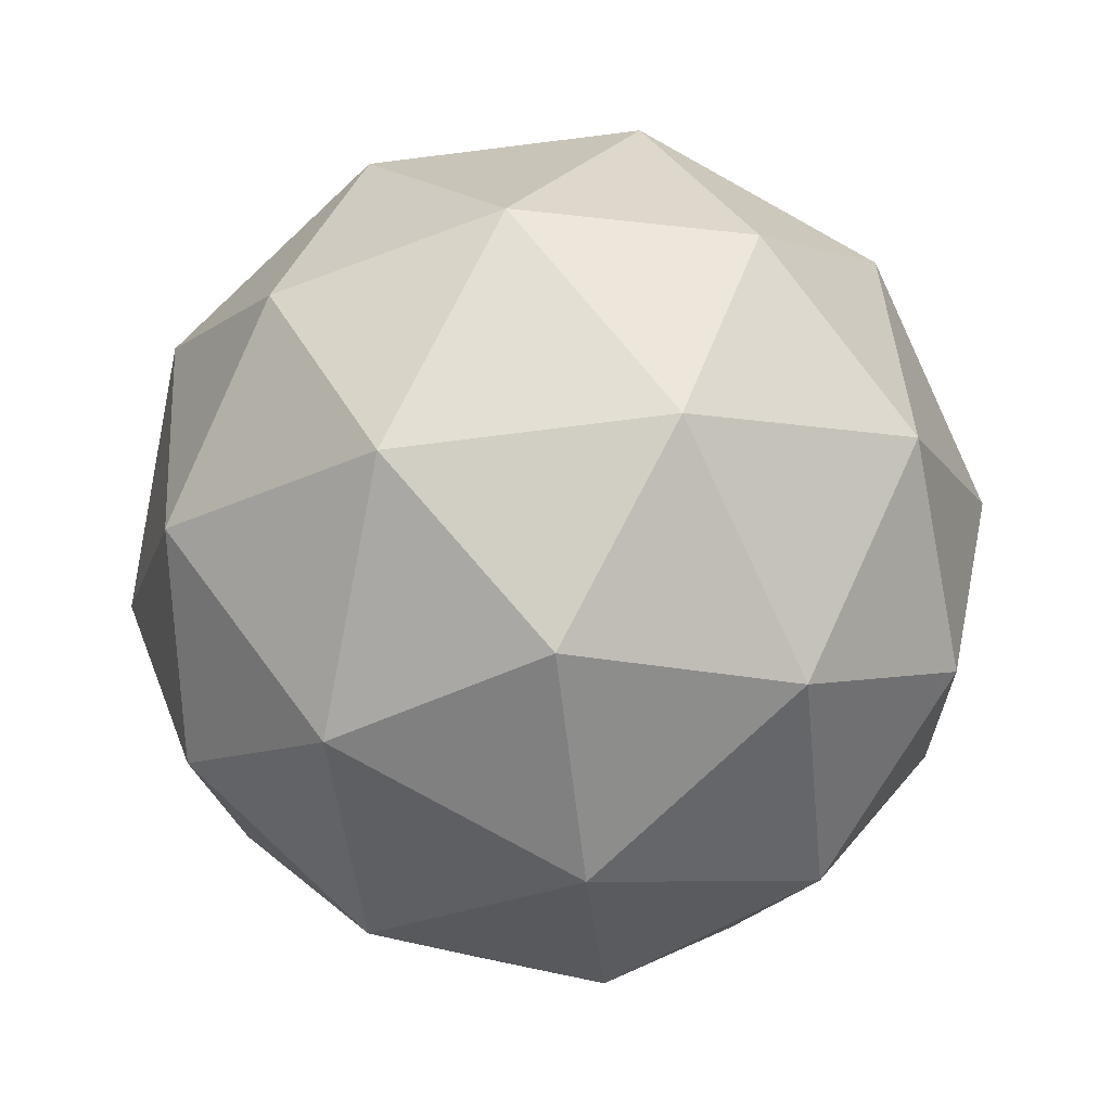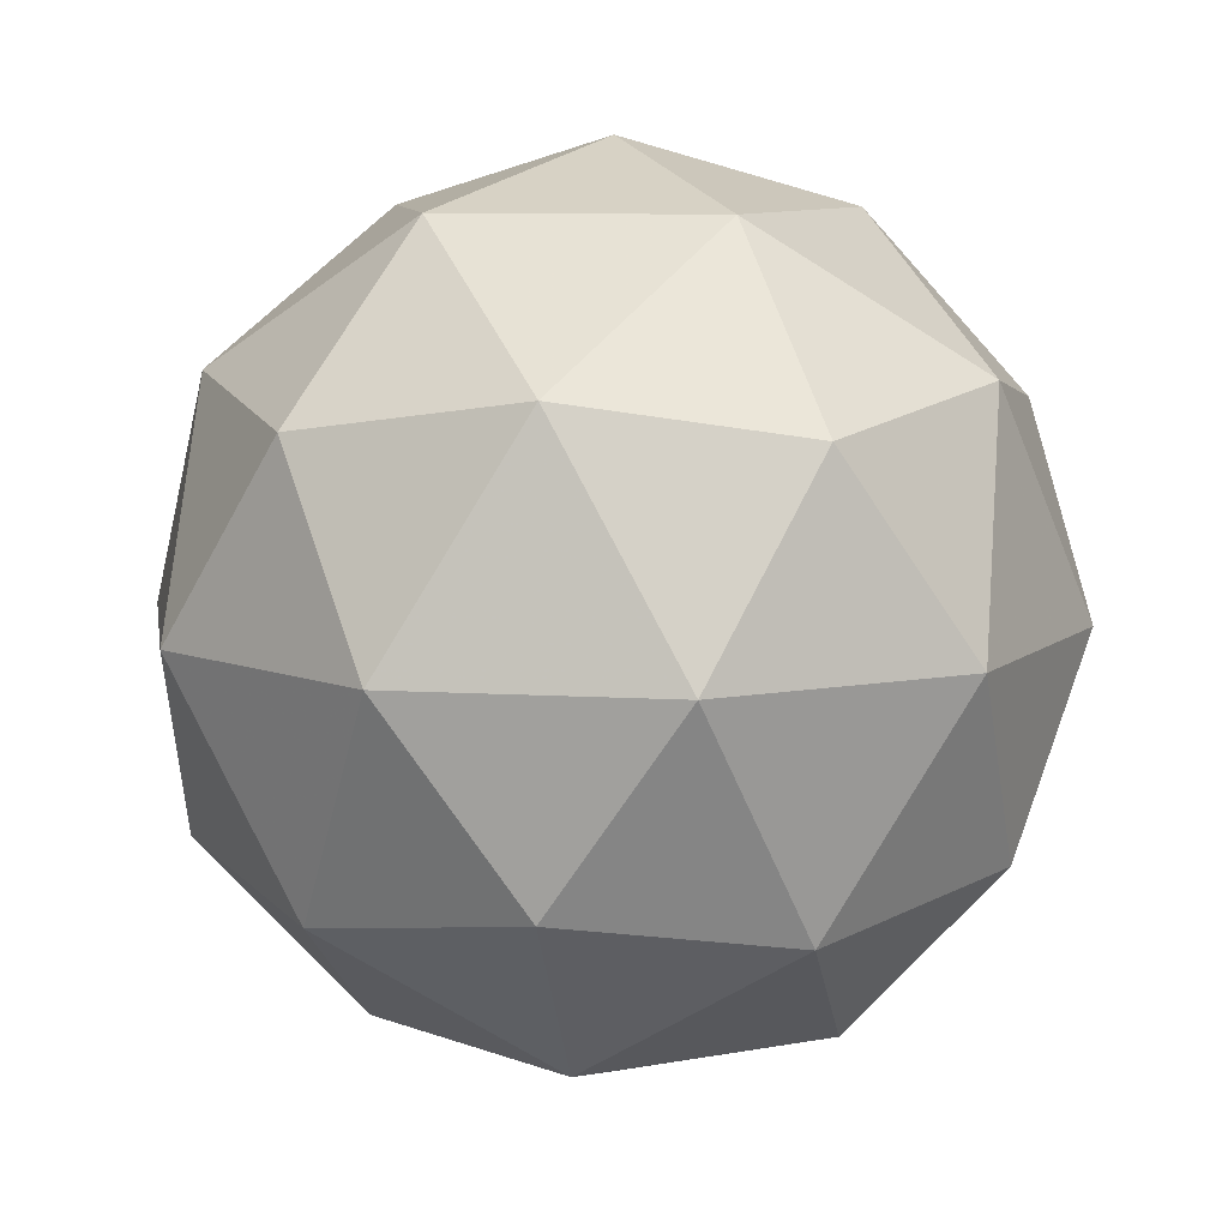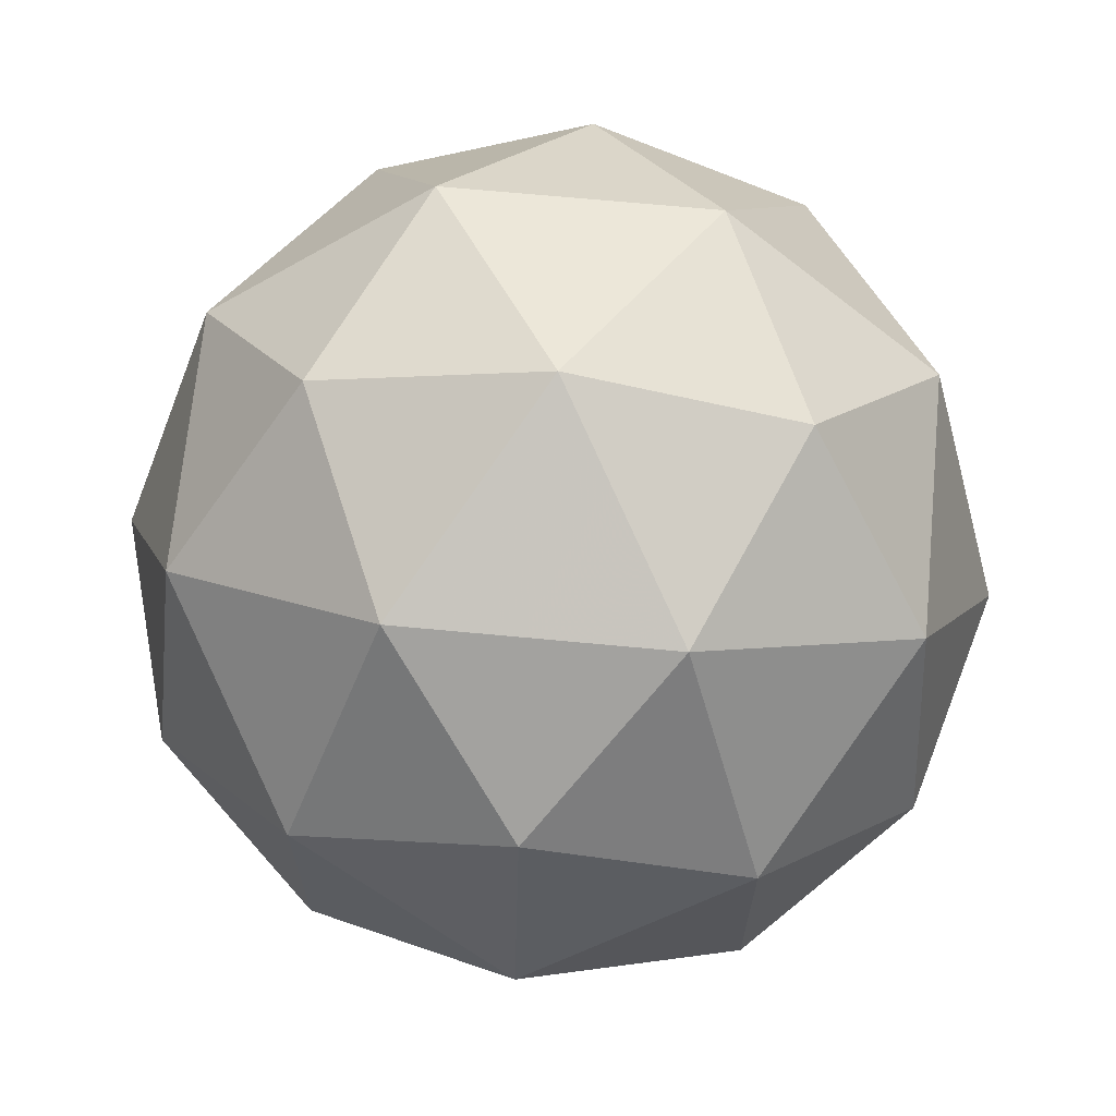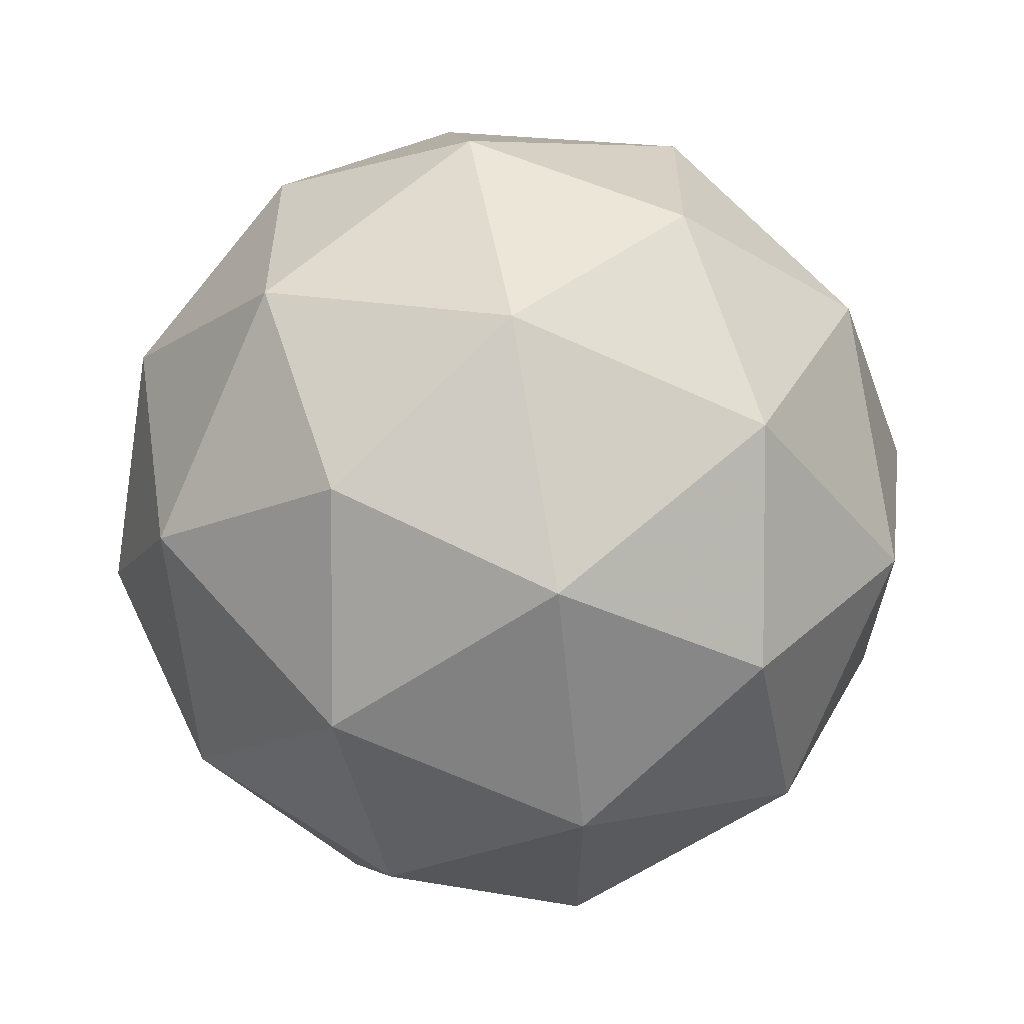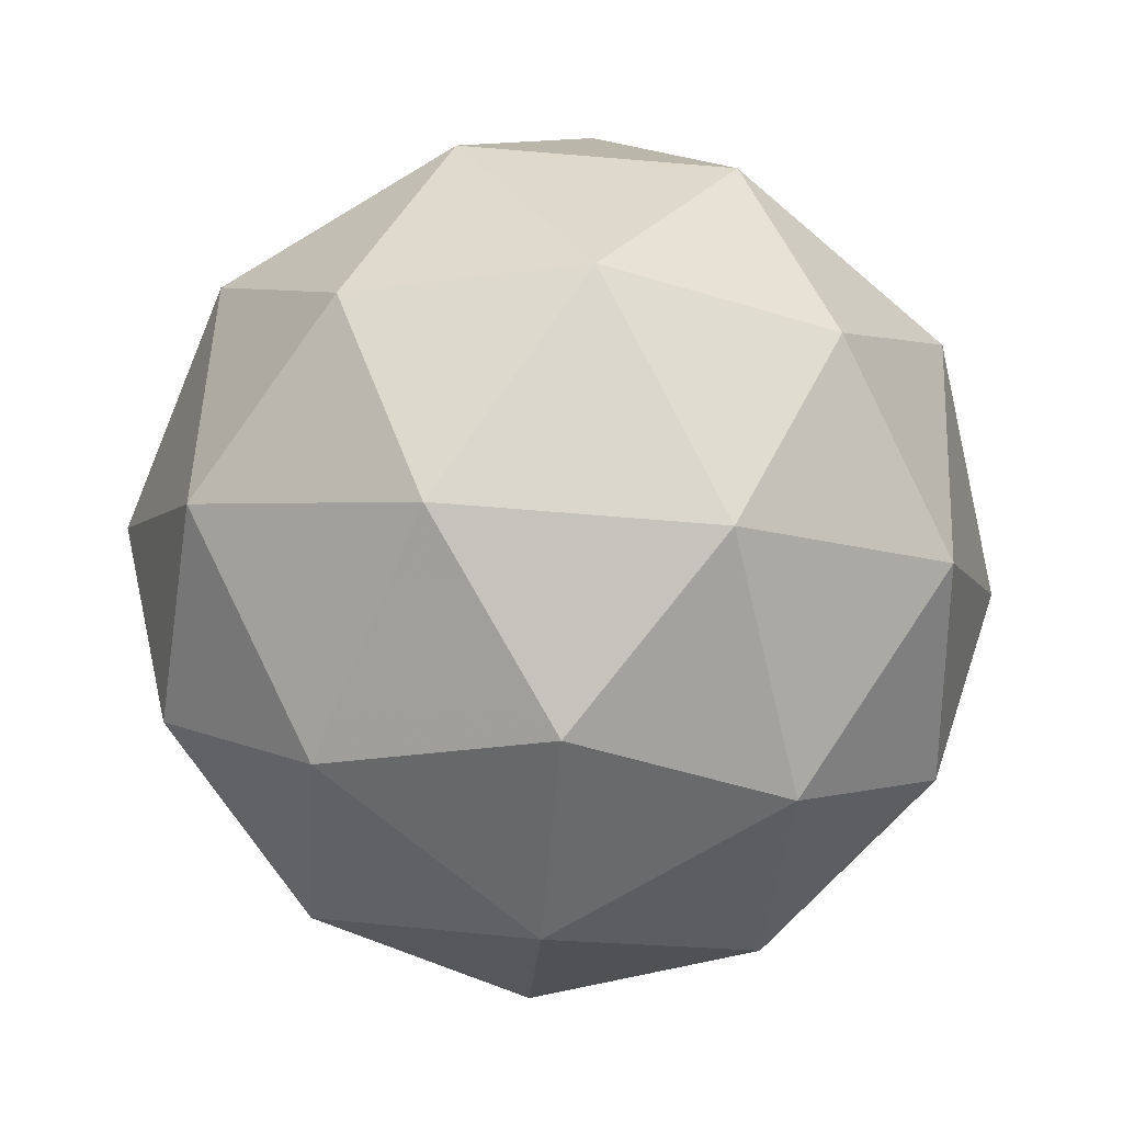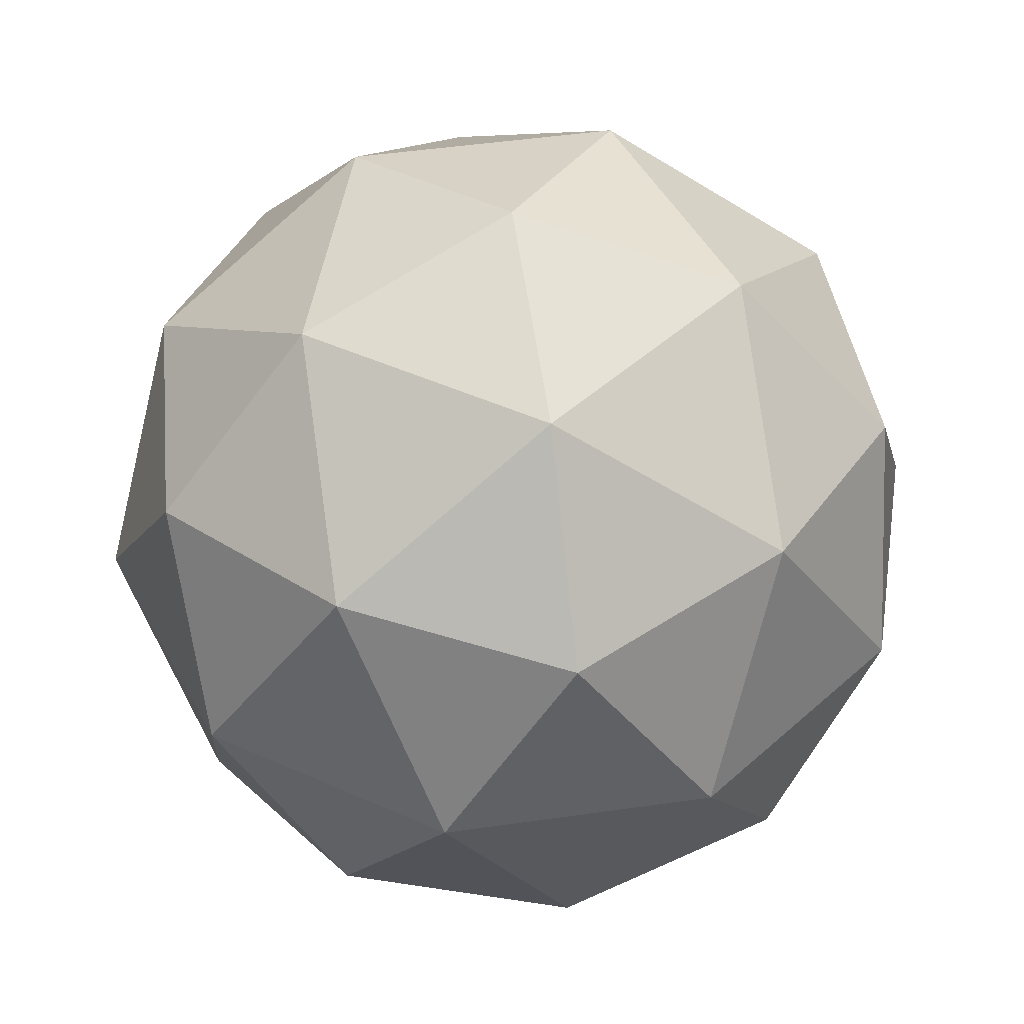
<metadata>
{"format":"obj","ext":"obj","renderer":"f3d","projection":"perspective","resolution":1024,"background":"white","views":[{"elev":-78.8,"azim":-119.0,"up":"+Y"},{"elev":9.0,"azim":63.3,"up":"+Y"},{"elev":68.1,"azim":-116.3,"up":"+Z"},{"elev":64.6,"azim":16.8,"up":"+Z"},{"elev":-69.2,"azim":-58.7,"up":"+Y"},{"elev":47.6,"azim":-63.2,"up":"+Y"}]}
</metadata>
<code>
g CEPVR-i11-g167-s1946
v -8248 2814 -1330
v -8159 2846 -1265
v -8282 2846 -1225
v -8096 2931 -1219
v -8070 2914 -1330
v -8359 2846 -1330
v -8282 2846 -1435
v -8159 2846 -1395
v -8048 3024 -1265
v -8306 2931 -1151
v -8193 2914 -1160
v -8248 3024 -1120
v -8436 2931 -1330
v -8393 2914 -1225
v -8448 3024 -1265
v -8306 2931 -1508
v -8393 2914 -1435
v -8372 3024 -1500
v -8096 2931 -1440
v -8193 2914 -1500
v -8125 3024 -1500
v -8125 3024 -1160
v -8372 3024 -1160
v -8448 3024 -1395
v -8248 3024 -1540
v -8048 3024 -1395
v -8190 3118 -1151
v -8104 3135 -1225
v -8214 3203 -1225
v -8400 3118 -1219
v -8303 3135 -1160
v -8338 3203 -1265
v -8400 3118 -1440
v -8427 3135 -1330
v -8338 3203 -1395
v -8190 3118 -1508
v -8303 3135 -1500
v -8214 3203 -1435
v -8060 3118 -1330
v -8104 3135 -1435
v -8138 3203 -1330
v -8248 3234 -1330
f 1 2 3
f 4 2 5
f 1 3 6
f 1 6 7
f 1 7 8
f 4 5 9
f 10 11 12
f 13 14 15
f 16 17 18
f 19 20 21
f 4 9 22
f 10 12 23
f 13 15 24
f 16 18 25
f 19 21 26
f 27 28 29
f 30 31 32
f 33 34 35
f 36 37 38
f 39 40 41
f 41 38 42
f 41 40 38
f 40 36 38
f 38 35 42
f 38 37 35
f 37 33 35
f 35 32 42
f 35 34 32
f 34 30 32
f 32 29 42
f 32 31 29
f 31 27 29
f 29 41 42
f 29 28 41
f 28 39 41
f 26 40 39
f 26 21 40
f 21 36 40
f 25 37 36
f 25 18 37
f 18 33 37
f 24 34 33
f 24 15 34
f 15 30 34
f 23 31 30
f 23 12 31
f 12 27 31
f 22 28 27
f 22 9 28
f 9 39 28
f 21 25 36
f 21 20 25
f 20 16 25
f 18 24 33
f 18 17 24
f 17 13 24
f 15 23 30
f 15 14 23
f 14 10 23
f 12 22 27
f 12 11 22
f 11 4 22
f 9 26 39
f 9 5 26
f 5 19 26
f 8 20 19
f 8 7 20
f 7 16 20
f 7 17 16
f 7 6 17
f 6 13 17
f 6 14 13
f 6 3 14
f 3 10 14
f 5 8 19
f 5 2 8
f 2 1 8
f 3 11 10
f 3 2 11
f 2 4 11
f 2 4 11

</code>
